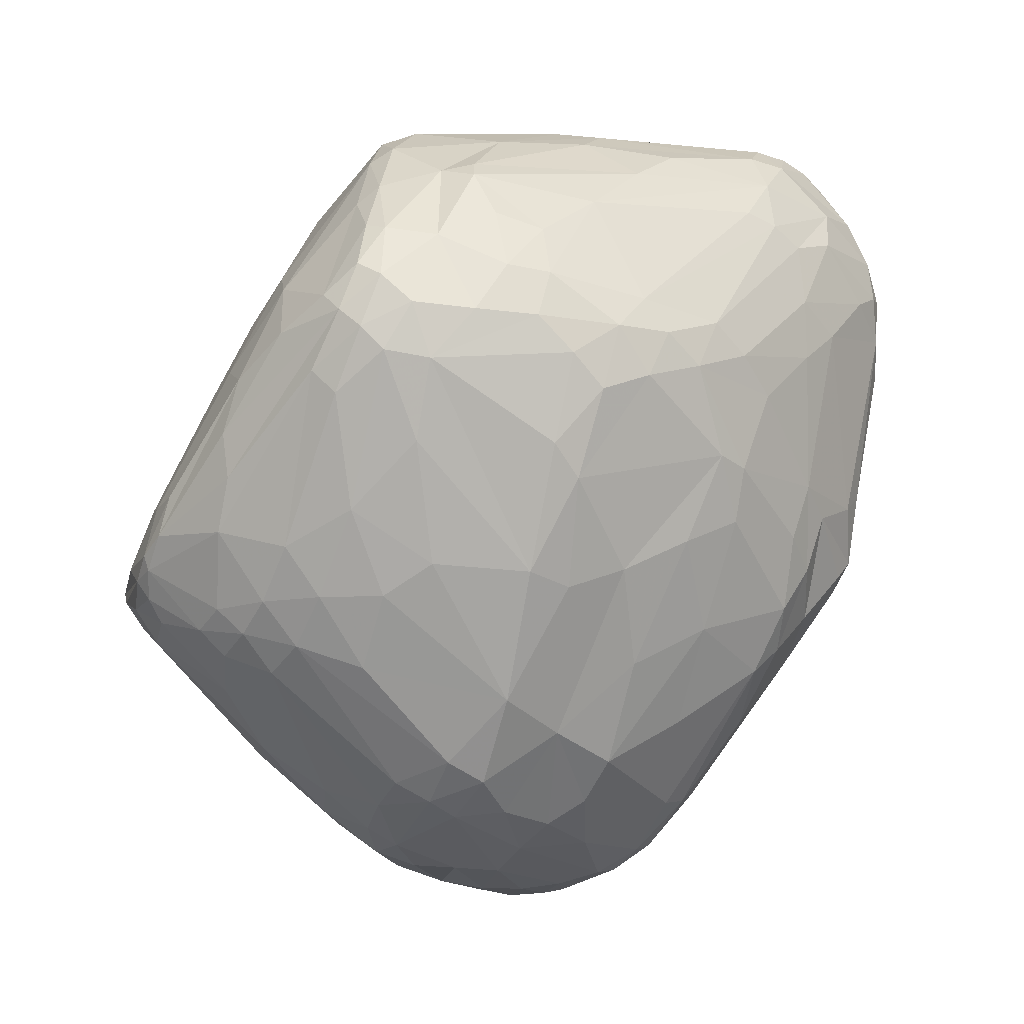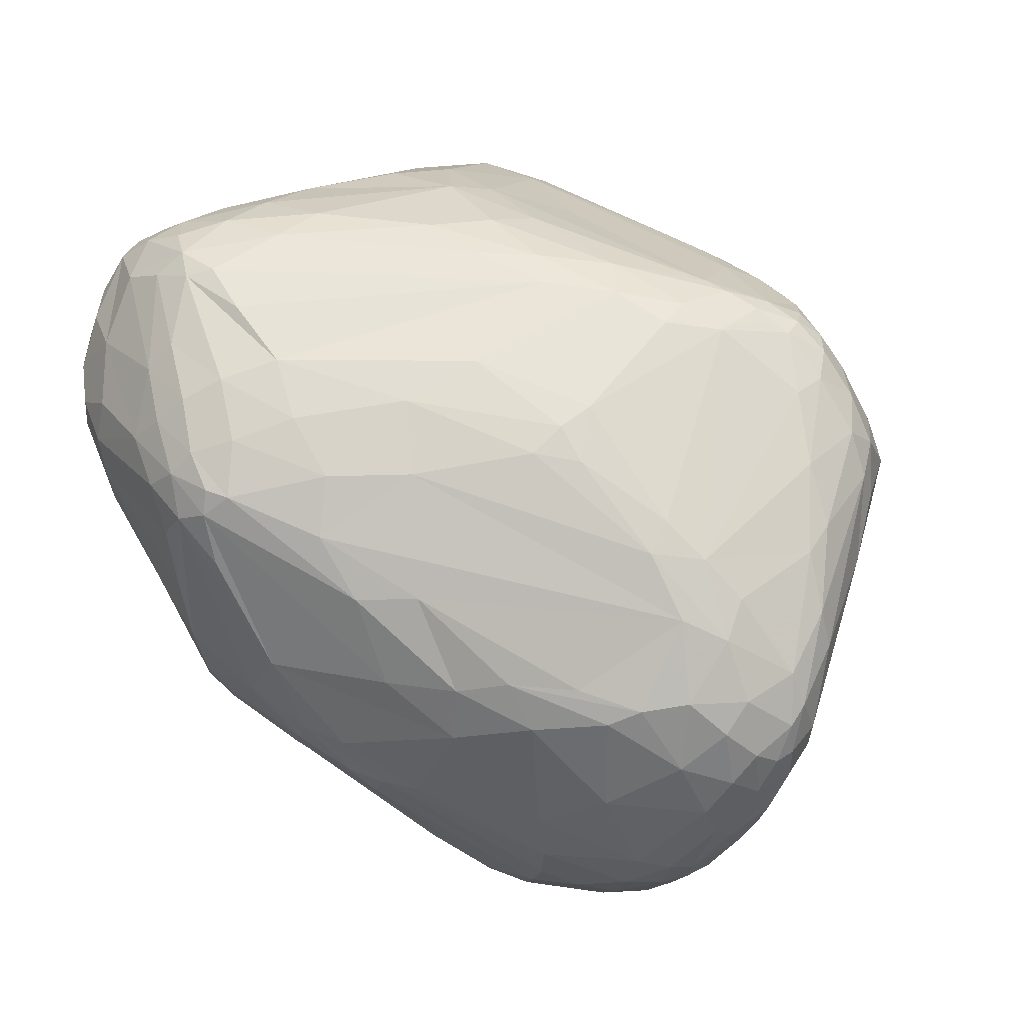
<metadata>
{"format":"obj","ext":"obj","renderer":"f3d","projection":"perspective","resolution":1024,"background":"white","views":[{"elev":-60.4,"azim":-119.5,"up":"+Y"},{"elev":56.1,"azim":37.9,"up":"+Y"}]}
</metadata>
<code>
v 93.93 120.5 142.2
v 94.5 119.1 137.2
v 94.59 127.2 143.8
v 95.03 112.6 139.5
v 95.09 127.9 147.9
v 95.99 116.8 151.1
v 97.57 123.6 156.8
v 95.08 126 139.3
v 96.33 128.3 151.6
v 96.95 132.5 144.4
v 97.24 132.7 147.9
v 98.02 110.8 151.8
v 100.2 118.9 161.5
v 101.6 115.6 115.2
v 98.6 127.9 155.8
v 97.59 131.6 139.9
v 97.53 104.7 137.1
v 97.44 109.8 124.4
v 104.8 117.4 109.7
v 102.8 91.98 114
v 100.2 123.1 161.1
v 99.33 101.7 119.4
v 97.69 105.4 141.7
v 100.8 136.7 145.5
v 103.1 114.5 163.8
v 102.7 135.8 151.6
v 101.6 108.9 112.3
v 98.93 105.6 146.5
v 102.3 136.7 140
v 107.2 84.16 135.8
v 103.7 99.56 150
v 103.2 133.8 132.9
v 104.4 117.7 165.9
v 104.4 122.4 165.3
v 103.4 110 160.9
v 109.5 84.04 141.8
v 105.7 140.1 144.1
v 106.8 101 156.9
v 109.4 77.41 110.6
v 106.5 106.9 101.2
v 106.8 83.81 108.1
v 107.6 80.44 124.3
v 107.3 95.74 97.68
v 107.2 121 109.4
v 108 139.5 151
v 108.1 111.9 167.2
v 108.2 84.87 101.6
v 107.4 91.97 97.69
v 109.1 94.18 153.1
v 104.6 130.4 159.5
v 112.4 118.7 170.4
v 109.3 77.88 129
v 109.5 127.2 166.2
v 109.6 140.6 138.3
v 110.4 74.75 121.8
v 116.3 136.5 162.3
v 110.1 138.1 130.8
v 110.6 133.8 122.2
v 110.9 76.83 105
v 111.4 77.58 135.1
v 109.6 142 147.1
v 112.9 142.1 150
v 113 112.1 170.4
v 113.1 80.28 95.54
v 110.1 94.76 94.03
v 113.3 71.76 111
v 113.3 84.29 148.1
v 113.4 113.1 91.13
v 113.7 122.5 101.7
v 119.7 131.3 169.5
v 113.8 103.9 88.03
v 113.9 72.36 128.4
v 114.8 69.62 117.2
v 115.4 92.44 87.37
v 115.9 81.13 89.14
v 116.1 70.7 103.1
v 123.1 85.33 161.4
v 116.9 68.27 122.9
v 117.1 131.8 111.2
v 110.3 122.3 168.9
v 117.6 82.88 87.05
v 117.7 139.6 158.7
v 118.4 142.7 137
v 118.7 72.82 90.4
v 118.8 118.1 91.28
v 118.9 69.84 95.28
v 119.4 141.5 129.9
v 119.9 75.23 87.41
v 120.2 74.27 143.9
v 115.6 143.2 147.4
v 121.9 129.9 104.1
v 122.6 135.5 167.5
v 116.9 111.9 87.47
v 123.1 65.82 100.4
v 129.6 124.3 175.5
v 122.6 143.2 150.4
v 121.2 76.01 148.3
v 118.9 91.41 85.78
v 124.6 68.07 90.77
v 131.5 114.2 176.6
v 124.8 138.8 164.3
v 124.9 106.9 174.6
v 125 63.53 120.1
v 117.1 103.2 86.14
v 125.7 129.8 173.3
v 126.2 97.76 173.7
v 126.6 93.06 171.6
v 127.6 62.6 125.1
v 127.6 72.92 150.7
v 125.7 74.12 85.47
v 127.8 140.9 159.7
v 127.8 117.3 88.16
v 128.2 136.8 111.3
v 128.5 121.8 92.14
v 128.8 79.81 161.8
v 129 133.9 172.1
v 142.5 143.8 123.3
v 130.5 136.9 169.3
v 127.1 86.78 166.6
v 131.2 67.89 144.6
v 153.1 144.1 122.1
v 125.1 66.01 94.58
v 132.8 61.86 103.7
v 124.9 70.57 87.62
v 133.1 81.29 167.1
v 133.3 67.7 88.11
v 133.6 74.61 83.14
v 133.9 142.6 122.6
v 132.5 142.4 153.5
v 134.6 92.9 82.04
v 134.6 138.8 165.3
v 132.3 84.73 81.92
v 134.8 115.2 86.05
v 135.1 95.96 177.4
v 135.2 88.79 175
v 135.2 135.3 171.8
v 131.5 109.9 84.59
v 136.3 132.8 173.9
v 134 92.23 176.5
v 136.6 62.49 137.6
v 132.6 130 175.1
v 137.7 76.09 165.5
v 140.6 57.62 125.2
v 133.2 103.5 177.4
v 139.1 91.35 176.9
v 139.3 94.5 177.6
v 139.4 141.5 115.8
v 139.6 140.7 158.5
v 139.7 126.9 176.1
v 149.2 71.29 82.62
v 140.7 58.6 131.2
v 140.9 83.2 172
v 141.9 67.27 153.9
v 152.8 67.14 85.55
v 142.7 139.3 110.5
v 141.8 114 85.16
v 133.2 64.83 91.83
v 143.7 94.53 81.82
v 144.3 76.33 168.6
v 132 134.5 106.6
v 144.9 59.33 100.6
v 145.6 56.94 113.2
v 146.1 104.7 179.3
v 146.5 83.06 80.89
v 141.6 130.8 100.3
v 148.1 60.71 145.9
v 149.4 143.6 118.4
v 150.2 142.1 147.9
v 138.4 135.5 171
v 151.8 93.11 177.5
v 147.8 138.3 161.8
v 152.6 55.95 109.6
v 150.6 115.3 178.7
v 143 75.41 81.42
v 153.8 89.41 81.33
v 154.3 59.52 95.62
v 154.3 99.94 179.3
v 164.8 119.5 86.82
v 155.5 64.51 157.8
v 157.5 53.35 131.2
v 156.4 105.1 179.4
v 156.5 74.14 169.6
v 149.5 83.8 174
v 154 143.5 137.9
v 147 72.51 166
v 157.4 56.8 102.6
v 158.9 128.6 169.8
v 157.9 142.2 112.4
v 158 126.6 91.51
v 166.1 118.7 172.8
v 168.4 112.7 85.22
v 160 55.37 140.5
v 167.6 70.63 81.8
v 167 75.85 80.48
v 161.8 57.25 149.8
v 151.2 133.7 167.5
v 161.6 123.7 88.9
v 161.8 143.7 117.1
v 162.6 106.2 178.6
v 162.6 72.99 80.77
v 162.9 58.64 96.68
v 163.1 54.51 112.3
v 163.2 99.2 178.6
v 159.3 64.2 87.67
v 165.7 131.5 95.49
v 165.7 56.52 103.3
v 174.9 120.5 168.9
v 168.7 139.9 105.3
v 176.4 113.5 171.7
v 168.2 100.4 177.7
v 169.5 66.36 164.5
v 170 142.3 133.9
v 168.8 141.9 138.6
v 168.9 61.77 92.47
v 173.1 70.27 82.88
v 172.1 71.72 81.56
v 169.2 59.33 96.8
v 169.3 57.31 150.4
v 169.5 68.87 167.4
v 169.6 142.5 112.4
v 169.8 142.8 116.7
v 169.9 72.41 169.6
v 156.7 138.8 155
v 170.1 129.1 92.62
v 170.1 52.08 134.6
v 169.7 52.18 128.9
v 172 140.3 105.4
v 166.5 95.29 177.4
v 172.1 57.93 102.7
v 172.4 124.4 89.55
v 180.5 122.8 164.9
v 179.1 77.99 81.73
v 170.5 81.08 80.9
v 174.1 63.37 92.11
v 174.2 53.87 140.3
v 168.1 140.8 143.6
v 174.8 56.49 147.6
v 174.9 61.32 96.58
v 175.2 117.2 87.21
v 175.9 141.1 111.8
v 177.5 54.18 124.9
v 177 139.8 104.9
v 176.7 137.9 101.7
v 176.9 72.45 82.59
v 177.1 69.91 84.86
v 177.2 129.6 93.73
v 177.5 53.36 130.2
v 177.6 60.4 155.4
v 186.4 136.2 138.9
v 188.5 123.4 160.2
v 178.7 66.19 165
v 178.8 68.84 167.3
v 184.9 87.87 82.96
v 173.6 102 176.2
v 165.5 129.5 165
v 183.4 96.23 83.89
v 178.9 68.44 87.88
v 180 134.2 98.01
v 180.1 74.32 169.2
v 173.6 140.3 140.5
v 181.2 57.53 146.6
v 181.4 63.43 99.63
v 183.6 56.45 125.3
v 181.6 136.9 101.4
v 182.1 138.1 104.6
v 182.2 74.03 84.64
v 178.4 53.8 134.6
v 179.7 122.7 90.85
v 191.1 94.69 170.5
v 193.1 133.5 139.2
v 187.7 85.4 83.7
v 190.5 59.24 131.7
v 184.2 133.4 98.86
v 184.4 67.49 164.6
v 184.6 65.33 161.8
v 195.1 130.1 146.8
v 190.4 87.43 170
v 185.5 71.97 166.9
v 186 80.5 83.9
v 186.5 134.4 101.6
v 184.5 72.11 89.24
v 188.1 128.8 98.39
v 187.4 134.9 143.6
v 185.5 117.9 166.2
v 187.5 60.05 118.6
v 187.9 79.32 168.8
v 188.2 64.32 108.8
v 188.4 60.83 147.2
v 188.6 90.62 84.42
v 188.3 136.3 111
v 188.8 134.9 106.2
v 189.1 65.19 157.9
v 189.7 102.1 169.9
v 190 59.48 126.7
v 187.8 100.1 86.47
v 188.2 79.37 87.94
v 191.3 92.18 87.79
v 191.4 61.33 141.7
v 192.1 129.8 102.4
v 192.9 65.46 153.6
v 193.4 69.98 110.5
v 193.5 64.03 121.2
v 193.7 70.71 161.1
v 193.7 120.6 98.27
v 194.1 97.14 92.5
v 194.2 68.69 158.2
v 192.1 100.1 89.49
v 194.4 103.3 92.83
v 194.9 62.72 136.8
v 195 85.03 167.6
v 189.8 85.76 86.23
v 193.7 120.6 160.7
v 195.2 133.2 117.9
v 195.8 129.9 107.8
v 196 63.51 131.1
v 196.4 76.05 162.9
v 196.6 66.86 149.1
v 197.2 114.8 99.16
v 196.8 107.8 164.6
v 197.3 125.4 104.5
v 198.2 78.61 114.3
v 198.8 74.62 159.6
v 199 70.29 125.9
v 196.6 122.5 157.4
v 199.1 71.62 155.3
v 199.3 130.3 139.5
v 199.5 83.35 164.4
v 200 125.9 110.2
v 200.9 128.1 144.6
v 201.1 123.2 152.9
v 201.2 121.6 109.4
v 201.2 70.76 144.6
v 201.3 129.1 122.1
v 201.4 89.96 165
v 201.6 70.37 137.2
v 202 129.3 127.2
v 202.4 96.41 164.1
v 202.7 82.26 161.1
v 203.6 114.8 157.4
v 203.7 76.11 152
v 204.1 80.12 157.2
v 213.3 113 140.4
v 204.3 80.05 131.9
v 204.8 118 117.7
v 205.1 89.19 161.8
v 209.1 123.1 140.7
v 206.1 94.77 161.3
v 206.6 119.8 152
v 206.8 122.7 147.7
v 207.1 81.26 142.9
v 207.2 88.46 158.5
v 207.2 124.6 131.3
v 208 83.39 149.3
v 208.1 107.5 157.3
v 208.2 86.51 154.4
v 209.5 93.34 138.6
v 209.6 112.7 153.9
v 209.7 103 156.8
v 209.7 120.1 132.4
v 208.2 93.68 159
v 212.2 118.2 144.8
v 210.7 116.3 150.4
v 211.1 100.3 154.7
v 211.2 92.94 147
v 211.2 94.85 151.8
v 212 119.2 141.7
v 212.3 109.9 151.5
v 212.8 114.2 148.3
v 213 101.9 148.8
v 213.9 108.7 146.1
v 213.5 114 145.8
v 213.5 109.5 141.2
g foo
f 219 185 211
f 185 211 179
f 187 196 169
f 89 60 72
f 30 52 60
f 55 72 52
f 60 72 52
f 138 173 149
f 141 149 173
f 94 66 76
f 39 59 66
f 64 76 59
f 66 76 59
f 138 187 169
f 131 101 118
f 56 92 101
f 116 118 92
f 101 118 92
f 62 45 82
f 26 56 45
f 45 82 56
f 8 1 3
f 5 3 1
f 26 61 45
f 45 62 61
f 15 7 21
f 33 21 13
f 7 21 13
f 197 178 156
f 213 236 260
f 102 100 51
f 95 51 100
f 359 344 328
f 318 331 344
f 344 328 331
f 284 231 207
f 62 111 82
f 56 82 101
f 131 101 111
f 111 82 101
f 260 249 283
f 329 283 270
f 249 283 270
f 102 139 144
f 139 144 134
f 62 129 96
f 278 274 303
f 275 274 303
f 145 139 146
f 134 139 146
f 77 38 49
f 31 49 38
f 77 49 67
f 124 88 110
f 110 81 88
f 361 368 371
f 367 370 368
f 371 370 368
f 191 178 239
f 197 230 178
f 268 239 230
f 178 239 230
f 232 271 244
f 266 244 279
f 271 244 279
f 356 364 350
f 365 353 364
f 332 350 353
f 364 350 353
f 94 66 73
f 39 55 66
f 73 55 66
f 206 217 229
f 234 238 217
f 229 238 217
f 204 201 214
f 234 214 217
f 206 217 201
f 201 214 217
f 64 84 86
f 124 99 84
f 122 86 99
f 84 86 99
f 81 75 88
f 124 88 84
f 64 84 75
f 84 75 88
f 122 94 86
f 64 86 76
f 76 94 86
f 64 48 47
f 32 58 69
f 113 79 58
f 58 69 79
f 32 69 44
f 241 229 206
f 71 93 104
f 150 124 154
f 126 124 154
f 150 127 124
f 110 127 124
f 193 154 150
f 124 99 126
f 122 157 99
f 99 126 157
f 110 127 132
f 164 132 174
f 150 174 127
f 127 132 174
f 193 150 174
f 161 122 157
f 89 72 108
f 55 78 72
f 72 108 78
f 153 142 185
f 115 125 77
f 152 119 125
f 77 119 125
f 32 44 19
f 39 59 41
f 48 41 47
f 64 47 59
f 59 41 47
f 48 20 41
f 41 39 20
f 20 42 39
f 55 42 39
f 94 103 73
f 108 78 103
f 55 73 78
f 73 78 103
f 30 52 42
f 55 42 52
f 161 162 123
f 161 123 122
f 94 123 122
f 67 97 60
f 60 89 97
f 67 60 36
f 30 36 60
f 115 97 142
f 153 142 109
f 142 109 97
f 153 109 120
f 97 89 109
f 120 89 109
f 275 274 251
f 278 252 274
f 219 251 252
f 251 252 274
f 219 211 251
f 181 173 163
f 141 163 173
f 152 159 125
f 115 125 142
f 185 142 159
f 142 159 125
f 107 106 139
f 102 139 106
f 278 259 252
f 219 252 222
f 252 222 259
f 152 135 145
f 139 135 145
f 107 139 119
f 152 119 135
f 135 139 119
f 77 119 107
f 116 138 141
f 149 138 141
f 141 100 144
f 102 144 100
f 115 77 97
f 67 77 97
f 67 36 49
f 31 49 36
f 46 35 38
f 6 28 12
f 31 12 28
f 31 28 36
f 23 30 28
f 36 30 28
f 42 30 23
f 4 2 18
f 14 27 2
f 27 2 18
f 6 28 23
f 31 35 38
f 112 93 133
f 156 133 137
f 104 137 93
f 133 137 93
f 196 255 276
f 196 276 223
f 223 283 276
f 46 106 107
f 33 51 34
f 53 34 80
f 51 34 80
f 77 107 38
f 46 38 107
f 116 105 70
f 53 70 80
f 95 80 105
f 105 70 80
f 116 70 92
f 56 92 70
f 13 12 25
f 31 35 12
f 12 25 35
f 13 12 6
f 33 25 13
f 33 46 25
f 46 25 35
f 33 63 51
f 102 51 63
f 102 106 63
f 33 63 46
f 63 46 106
f 83 61 90
f 5 9 7
f 15 7 9
f 26 56 50
f 15 21 50
f 53 50 21
f 33 34 21
f 53 21 34
f 56 70 50
f 53 50 70
f 95 51 80
f 141 100 95
f 116 136 138
f 138 169 136
f 131 118 169
f 116 136 118
f 118 169 136
f 116 105 141
f 141 95 105
f 169 196 171
f 168 171 148
f 131 148 171
f 62 111 129
f 131 148 111
f 168 129 148
f 111 129 148
f 131 171 169
f 113 87 128
f 117 128 83
f 87 128 83
f 112 114 189
f 205 189 114
f 61 90 62
f 62 96 90
f 15 11 50
f 26 11 50
f 5 9 11
f 15 11 9
f 13 6 7
f 5 7 1
f 1 6 7
f 26 61 24
f 29 24 37
f 61 24 37
f 29 37 54
f 83 54 61
f 61 37 54
f 8 3 16
f 5 10 3
f 29 16 10
f 3 16 10
f 29 24 10
f 5 10 11
f 26 11 24
f 11 24 10
f 32 19 16
f 14 8 19
f 16 8 19
f 29 16 32
f 113 87 57
f 29 57 54
f 83 54 87
f 87 57 54
f 113 57 58
f 29 32 57
f 58 32 57
f 40 43 27
f 48 22 43
f 18 27 22
f 22 43 27
f 160 113 91
f 69 91 79
f 79 113 91
f 81 74 98
f 71 104 74
f 74 98 104
f 40 19 14
f 40 14 27
f 112 114 85
f 69 85 91
f 85 91 114
f 40 68 71
f 112 85 93
f 71 93 68
f 69 68 85
f 68 85 93
f 40 65 71
f 40 65 43
f 64 48 65
f 48 65 43
f 69 44 68
f 40 68 19
f 44 68 19
f 81 74 75
f 64 75 65
f 71 65 74
f 75 65 74
f 104 130 137
f 164 158 130
f 130 137 158
f 104 130 132
f 164 132 130
f 110 98 132
f 104 132 98
f 110 81 98
f 14 2 8
f 6 4 1
f 8 1 2
f 1 2 4
f 6 23 4
f 23 4 17
f 42 23 17
f 4 20 17
f 42 20 17
f 4 22 18
f 48 20 22
f 4 22 20
f 158 156 137
f 188 147 155
f 160 155 113
f 113 147 155
f 114 160 165
f 114 160 91
f 113 128 147
f 117 167 128
f 188 147 167
f 128 147 167
f 207 187 255
f 196 187 255
f 168 129 184
f 96 121 129
f 129 184 121
f 83 117 90
f 96 90 121
f 90 121 117
f 243 224 246
f 268 246 230
f 197 230 224
f 230 224 246
f 198 184 121
f 188 198 167
f 117 167 121
f 167 121 198
f 112 189 197
f 112 133 197
f 156 133 197
f 205 165 114
f 208 205 165
f 188 208 155
f 155 160 208
f 208 160 165
f 268 246 273
f 243 258 246
f 246 273 258
f 158 191 156
f 178 191 156
f 291 265 290
f 265 290 240
f 213 212 260
f 260 249 212
f 311 305 372
f 318 342 305
f 342 305 372
f 242 243 227
f 208 243 227
f 304 282 299
f 273 280 282
f 291 299 280
f 280 282 299
f 304 318 320
f 328 320 331
f 331 318 320
f 336 270 313
f 290 313 270
f 333 313 336
f 240 242 265
f 268 273 282
f 243 208 205
f 197 189 224
f 243 224 205
f 189 224 205
f 328 314 333
f 291 313 314
f 314 333 313
f 291 290 313
f 240 249 270
f 328 314 320
f 304 320 299
f 291 299 314
f 314 320 299
f 273 264 258
f 242 243 264
f 258 243 264
f 291 265 280
f 273 280 264
f 242 264 265
f 280 264 265
f 240 220 221
f 188 198 220
f 198 220 221
f 188 220 227
f 240 242 220
f 220 227 242
f 188 208 227
f 290 270 240
f 366 359 352
f 333 352 336
f 196 223 171
f 168 171 223
f 366 342 371
f 370 371 372
f 371 372 342
f 359 328 352
f 328 352 333
f 329 326 270
f 336 270 326
f 240 212 221
f 198 221 212
f 240 212 249
f 168 184 213
f 198 212 184
f 213 212 184
f 168 236 213
f 138 173 190
f 209 190 173
f 207 190 187
f 138 187 190
f 207 255 231
f 250 231 255
f 168 236 223
f 339 324 312
f 327 310 278
f 277 286 310
f 278 286 310
f 211 251 248
f 261 248 275
f 251 248 275
f 260 283 236
f 223 236 283
f 329 283 276
f 349 329 346
f 336 346 326
f 326 329 346
f 349 361 346
f 367 357 358
f 339 354 357
f 357 358 354
f 361 346 366
f 336 352 346
f 346 366 352
f 349 330 329
f 324 276 330
f 276 330 329
f 324 250 276
f 250 255 276
f 339 330 324
f 349 330 348
f 339 348 330
f 284 231 312
f 250 324 231
f 324 231 312
f 361 366 371
f 337 354 347
f 358 347 354
f 293 319 337
f 339 354 319
f 354 319 337
f 210 254 269
f 293 269 254
f 358 360 363
f 365 363 360
f 141 144 163
f 134 163 144
f 284 207 209
f 209 190 207
f 367 357 362
f 349 362 348
f 339 348 357
f 357 362 348
f 367 362 368
f 349 361 362
f 368 361 362
f 370 369 372
f 356 372 369
f 366 359 342
f 344 359 342
f 318 342 344
f 365 369 364
f 356 364 369
f 367 363 358
f 367 363 370
f 365 369 363
f 370 369 363
f 327 338 316
f 303 316 322
f 341 322 338
f 316 322 338
f 360 351 345
f 327 345 338
f 341 338 351
f 345 338 351
f 360 345 347
f 337 347 334
f 327 334 345
f 334 345 347
f 170 146 145
f 181 177 163
f 134 163 146
f 170 146 177
f 163 146 177
f 259 286 228
f 210 228 286
f 152 145 183
f 145 183 170
f 181 177 203
f 170 228 177
f 177 203 228
f 181 173 199
f 209 199 173
f 181 210 199
f 209 199 254
f 199 254 210
f 181 210 203
f 210 203 228
f 293 284 319
f 339 319 312
f 312 284 319
f 293 254 284
f 209 254 284
f 277 334 310
f 327 310 334
f 327 316 278
f 303 316 278
f 210 277 269
f 277 334 269
f 293 269 337
f 334 269 337
f 153 185 179
f 365 360 355
f 341 355 351
f 360 355 351
f 358 347 360
f 152 183 182
f 219 182 222
f 259 222 183
f 182 222 183
f 303 322 306
f 300 306 325
f 341 325 322
f 322 306 325
f 259 228 183
f 228 183 170
f 300 292 306
f 303 306 275
f 275 292 306
f 261 292 275
f 210 286 277
f 192 235 237
f 267 261 235
f 237 261 235
f 278 259 286
f 219 185 182
f 152 182 159
f 185 182 159
f 192 195 166
f 153 166 195
f 153 195 179
f 211 179 195
f 247 226 225
f 192 225 180
f 225 180 226
f 247 226 241
f 247 272 267
f 332 340 353
f 365 353 355
f 341 355 340
f 353 355 340
f 192 218 237
f 261 237 248
f 211 248 218
f 248 218 237
f 192 195 218
f 211 218 195
f 192 140 166
f 153 166 120
f 89 120 140
f 120 140 166
f 192 140 151
f 89 108 140
f 108 140 151
f 356 350 343
f 332 335 350
f 323 343 335
f 350 343 335
f 266 296 279
f 271 279 311
f 279 311 296
f 300 317 325
f 332 340 317
f 341 325 340
f 340 317 325
f 300 288 317
f 267 298 288
f 332 317 298
f 317 298 288
f 267 261 288
f 300 288 292
f 292 261 288
f 233 256 253
f 295 289 256
f 271 253 289
f 253 289 256
f 194 232 216
f 332 298 309
f 267 272 298
f 298 309 272
f 332 309 335
f 272 315 309
f 323 335 315
f 309 335 315
f 285 263 294
f 247 272 263
f 272 263 294
f 247 263 241
f 238 229 285
f 241 263 229
f 229 285 263
f 161 176 186
f 204 201 176
f 206 186 201
f 201 176 186
f 272 315 294
f 285 294 302
f 323 302 315
f 315 294 302
f 308 307 318
f 304 318 307
f 304 295 307
f 193 174 200
f 164 194 174
f 174 200 194
f 180 202 226
f 241 226 206
f 206 202 226
f 266 257 281
f 94 123 143
f 180 143 162
f 123 143 162
f 108 143 103
f 94 103 143
f 180 202 172
f 161 172 186
f 206 186 202
f 186 202 172
f 180 172 162
f 161 162 172
f 108 151 143
f 192 180 151
f 151 143 180
f 192 235 225
f 247 225 267
f 235 225 267
f 285 287 302
f 281 301 287
f 323 302 301
f 302 301 287
f 194 200 216
f 193 200 216
f 161 176 157
f 126 157 176
f 126 176 204
f 126 154 204
f 193 204 154
f 164 158 175
f 323 343 321
f 311 321 356
f 356 343 321
f 295 289 297
f 271 311 289
f 311 289 297
f 232 271 253
f 304 295 282
f 282 268 295
f 164 175 194
f 175 194 233
f 158 175 191
f 233 191 175
f 311 356 372
f 318 305 308
f 233 256 191
f 191 239 256
f 295 256 268
f 239 256 268
f 295 307 297
f 308 305 307
f 311 297 305
f 297 305 307
f 238 285 262
f 281 262 287
f 285 262 287
f 281 296 301
f 311 321 296
f 323 301 321
f 321 296 301
f 194 232 233
f 253 232 233
f 216 215 193
f 215 214 234
f 193 204 215
f 204 215 214
f 216 215 244
f 266 244 245
f 244 245 215
f 232 244 216
f 215 245 234
f 266 257 245
f 257 245 234
f 234 257 238
f 281 262 257
f 238 262 257
f 266 296 281
g

</code>
